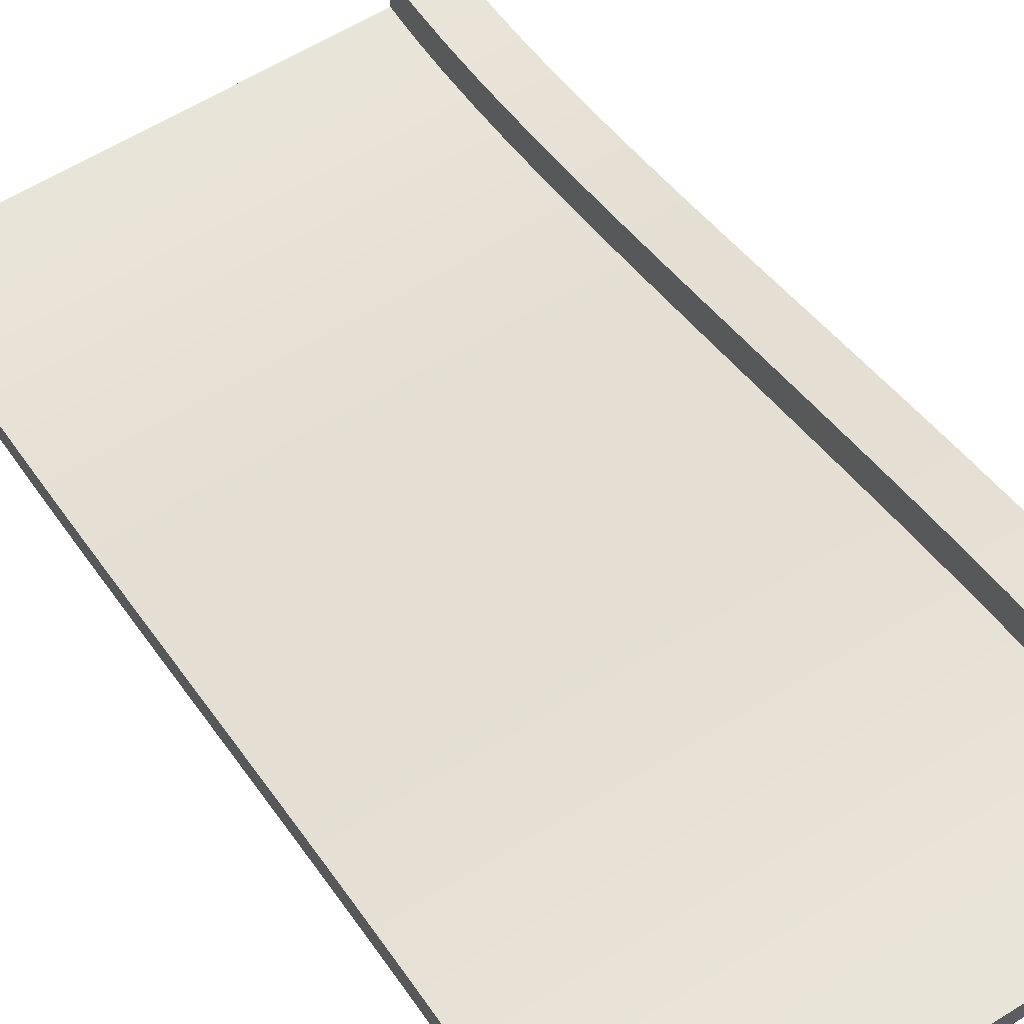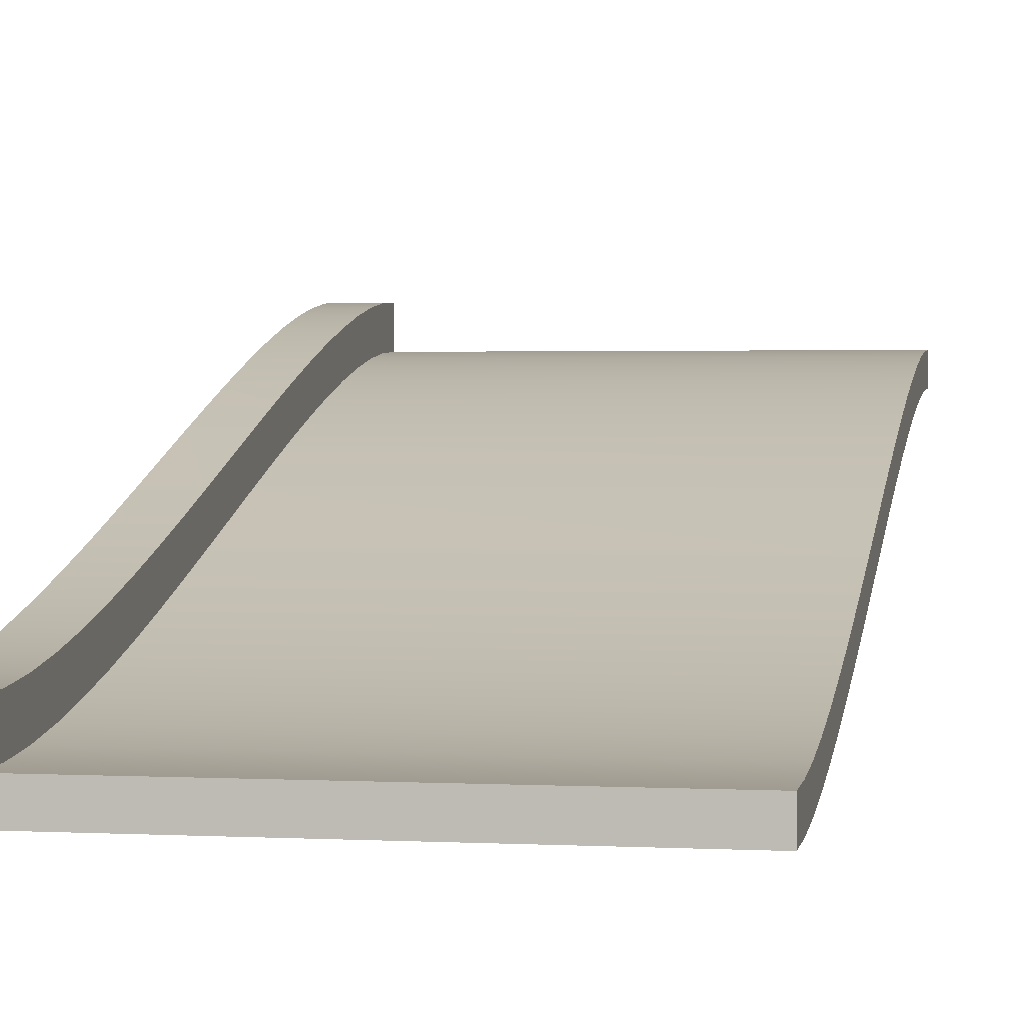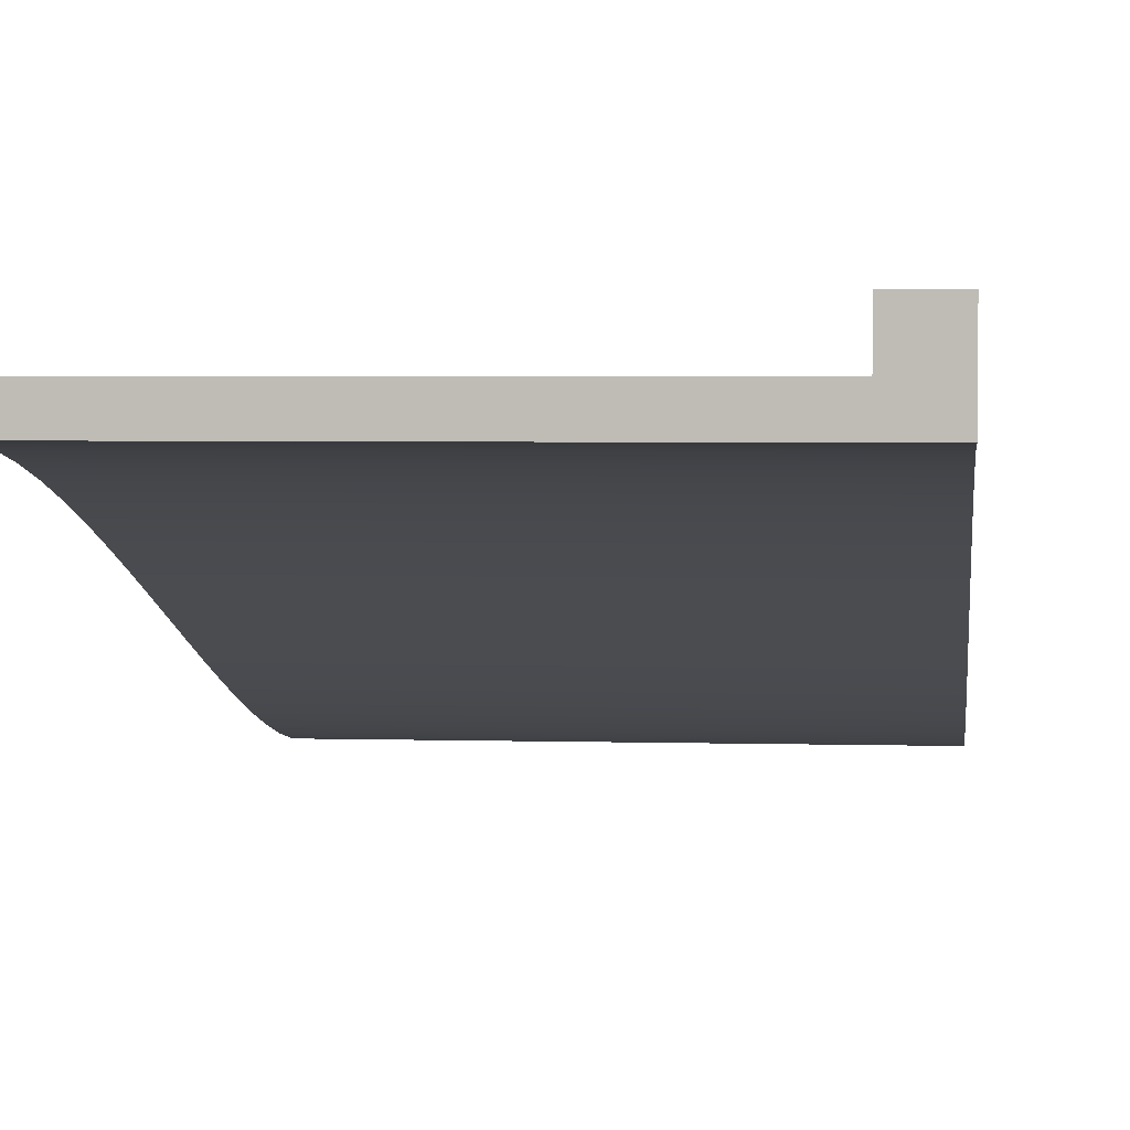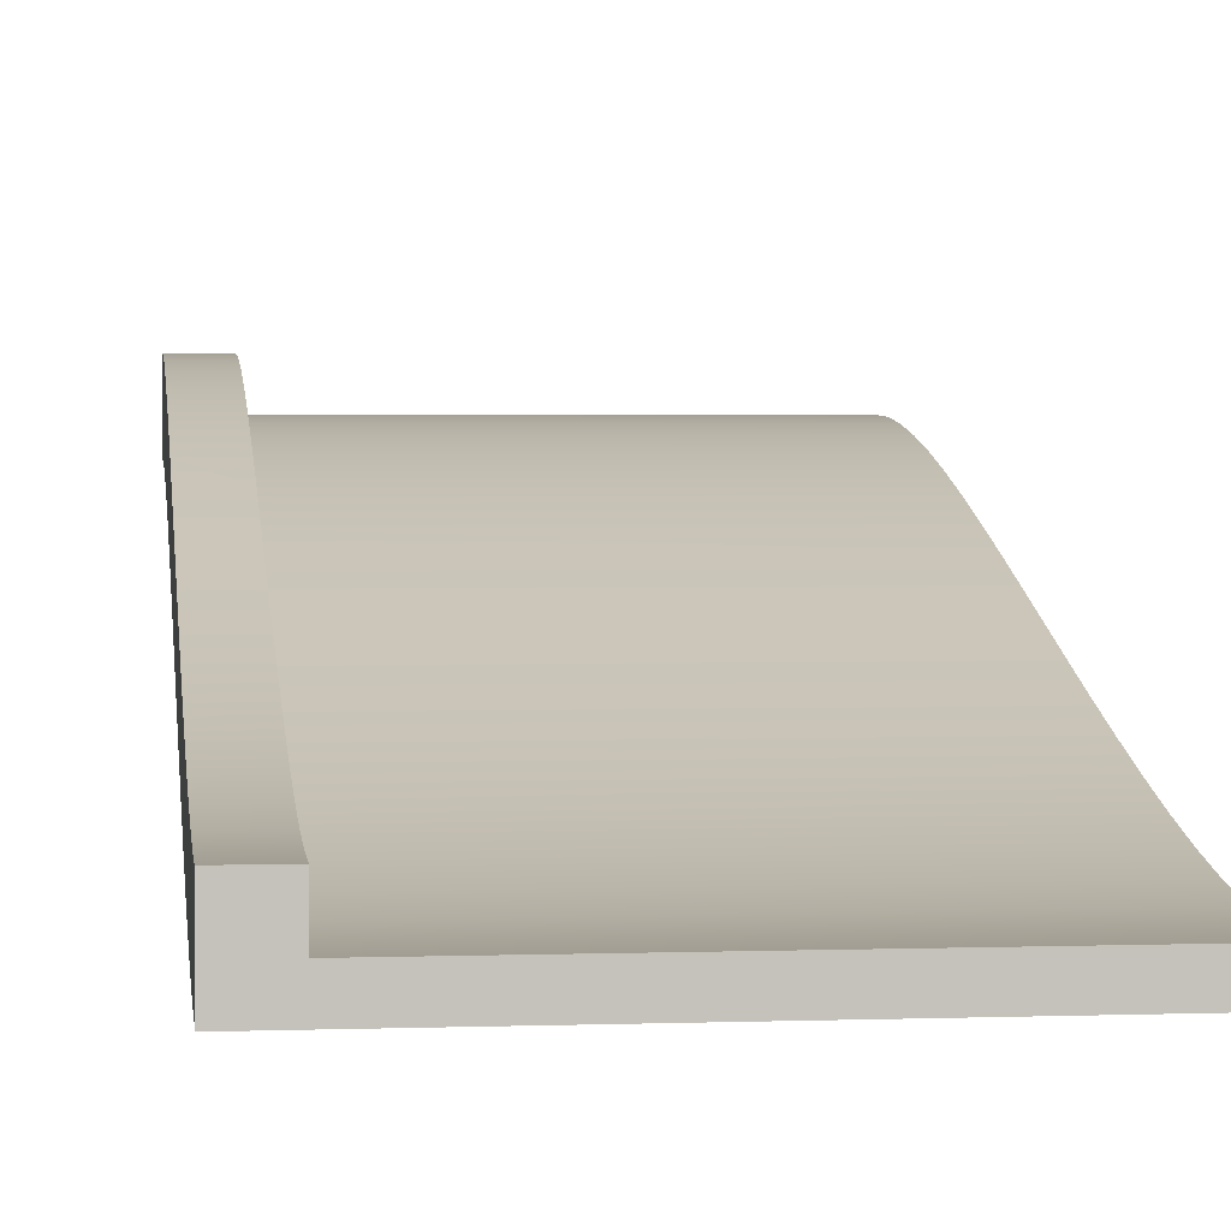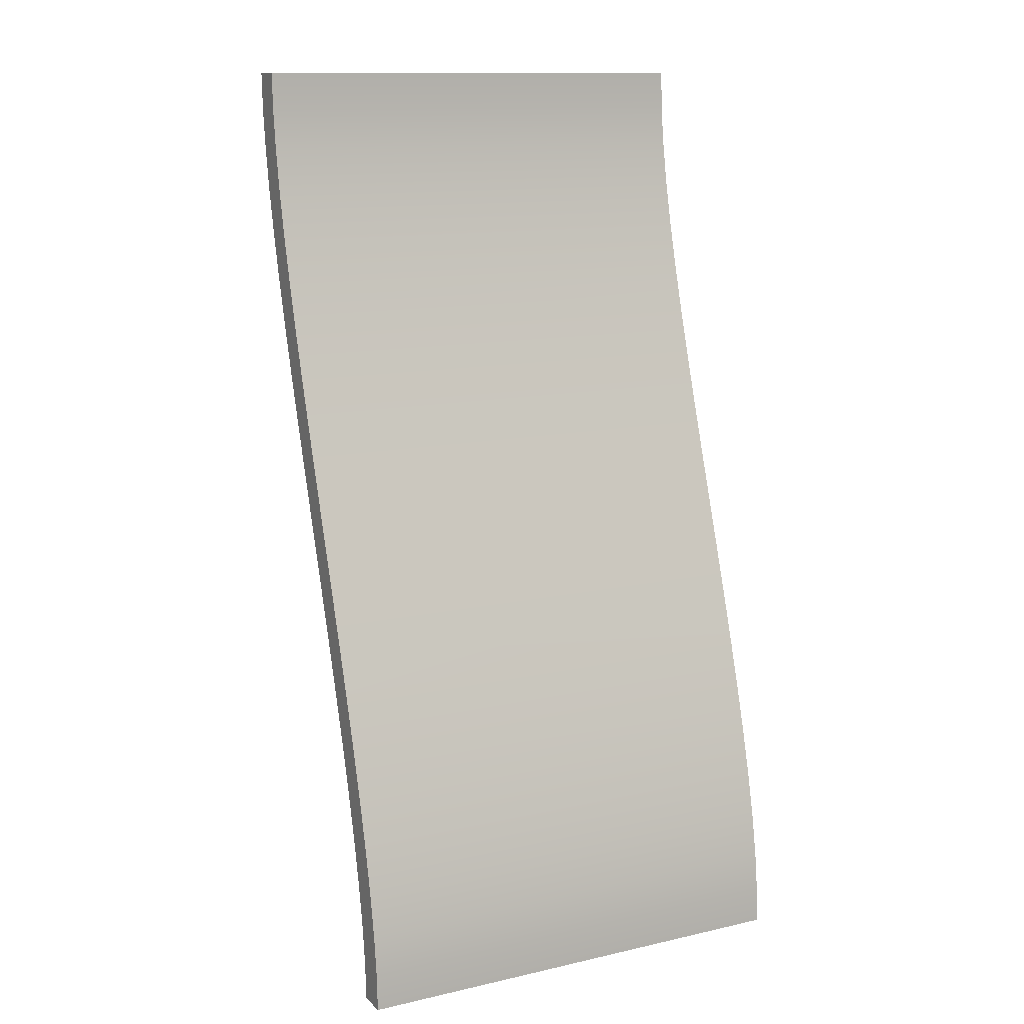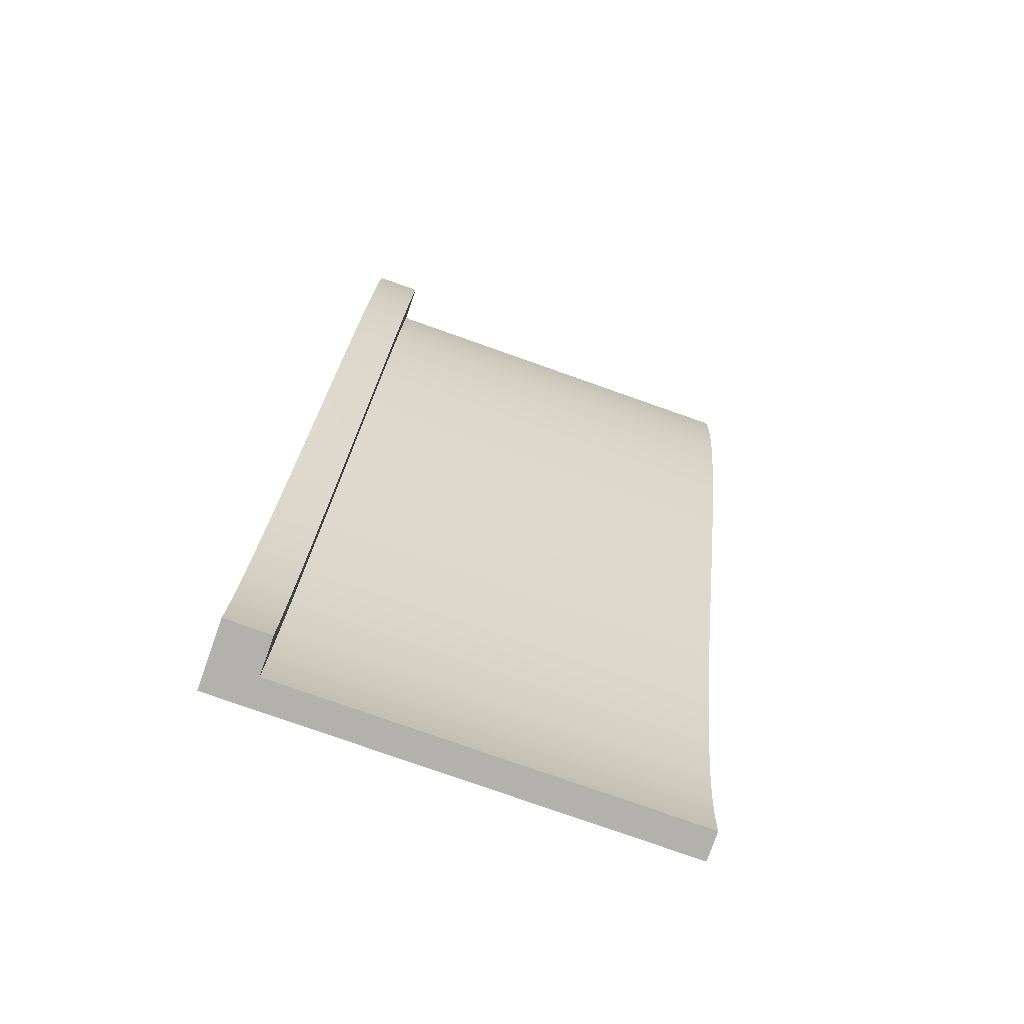
<metadata>
{"format":"obj","ext":"obj","renderer":"f3d","projection":"perspective","resolution":1024,"background":"white","views":[{"elev":61.5,"azim":-32.2,"up":"+Y"},{"elev":1.7,"azim":-168.9,"up":"+Y"},{"elev":3.3,"azim":6.0,"up":"+Y"},{"elev":2.3,"azim":172.7,"up":"+Y"},{"elev":12.7,"azim":-27.6,"up":"+Z"},{"elev":-78.9,"azim":160.6,"up":"+Z"}]}
</metadata>
<code>
g rampLargeSide
v 0.4 0.5 0.9999
v -0.5 0.5 0.9999
v 0.4 0.5633 0.9999
v -0.5 0.5633 0.9999
v 0.4 2.186e-17 -0.9999
v 0.4 0.06333 -0.9999
v -0.5 9.024e-17 -0.9999
v -0.5 0.06333 -0.9999
v 0.4 0.2393 -0.224
v 0.4 0.276 -0.1124
v -0.5 0.2393 -0.224
v -0.5 0.276 -0.1124
v 0.4 0.4852 0.5468
v 0.4 0.5113 0.6479
v -0.5 0.4852 0.5468
v -0.5 0.5113 0.6479
v 0.4 0.3133 2.888e-15
v 0.4 0.3507 0.1124
v -0.5 0.3507 0.1124
v -0.5 0.3133 -5.414e-16
v 0.4 0.07733 -0.8359
v -0.5 0.07733 -0.8359
v 0.4 0.06695 -0.9213
v -0.5 0.06695 -0.9213
v 0.4 0.4553 0.442
v -0.5 0.4553 0.442
v 0.4 0.0937 -0.7446
v 0.4 0.1153 -0.6479
v -0.5 0.0937 -0.7446
v -0.5 0.1153 -0.6479
v 0.4 0.5597 0.9213
v -0.5 0.5597 0.9213
v 0.4 0.2042 -0.3341
v -0.5 0.2042 -0.3341
v 0.4 0.5493 0.8359
v -0.5 0.5493 0.8359
v 0.4 0.4225 0.3341
v -0.5 0.4225 0.3341
v 0.4 0.1713 -0.442
v -0.5 0.1713 -0.442
v 0.4 0.3873 0.224
v -0.5 0.3873 0.224
v 0.4 0.4167 0.316
v -0.5 0.4167 0.316
v 0.4 0.533 0.7446
v -0.5 0.533 0.7446
v 0.4 0.1415 -0.5468
v -0.5 0.1415 -0.5468
v 0.4 0.1548 -0.5
v -0.5 0.1548 -0.5
v -0.5 0.003625 -0.9213
v -0.5 0.014 -0.8359
v -0.5 0.03037 -0.7446
v -0.5 0.052 -0.6479
v -0.5 0.07812 -0.5468
v -0.5 0.09148 -0.5
v -0.5 0.108 -0.442
v -0.5 0.1409 -0.3341
v -0.5 0.1467 -0.316
v -0.5 0.176 -0.224
v -0.5 0.2126 -0.1124
v -0.5 0.25 -3.61e-15
v -0.5 0.2874 0.1124
v -0.5 0.324 0.224
v -0.5 0.3591 0.3341
v -0.5 0.392 0.442
v -0.5 0.4085 0.5
v -0.5 0.4219 0.5468
v -0.5 0.448 0.6479
v -0.5 0.4696 0.7446
v -0.5 0.486 0.8359
v -0.5 0.4964 0.9213
v 0.5 0 -0.9999
v 0.5 0.1467 -0.9999
v 0.4 0.1467 -0.9999
v 0.4 0.1503 -0.9213
v 0.4 0.1607 -0.8359
v 0.4 0.177 -0.7446
v 0.4 0.1987 -0.6479
v 0.4 0.2248 -0.5468
v 0.4 0.2381 -0.5
v 0.4 0.2547 -0.442
v 0.4 0.2875 -0.3341
v 0.4 0.3227 -0.224
v 0.4 0.3593 -0.1124
v 0.4 0.3967 2.888e-15
v 0.4 0.434 0.1124
v 0.4 0.4707 0.224
v 0.4 0.5 0.316
v 0.4 0.5058 0.3341
v 0.4 0.5387 0.442
v 0.4 0.5685 0.5468
v 0.4 0.5947 0.6479
v 0.4 0.6163 0.7446
v 0.4 0.6327 0.8359
v 0.4 0.643 0.9213
v 0.4 0.6467 0.9999
v 0.5 0.1503 -0.9213
v 0.5 0.108 -0.442
v 0.5 0.09148 -0.5
v 0.5 0.07812 -0.5468
v 0.5 0.434 0.1124
v 0.5 0.4707 0.224
v 0.5 0.052 -0.6479
v 0.5 0.03037 -0.7446
v 0.5 0.1607 -0.8359
v 0.5 0.6327 0.8359
v 0.5 0.643 0.9213
v 0.5 0.4964 0.9213
v 0.5 0.486 0.8359
v 0.5 0.014 -0.8359
v 0.5 0.003625 -0.9213
v 0.5 0.3227 -0.224
v 0.5 0.3593 -0.1124
v 0.5 0.6163 0.7446
v 0.5 0.5 0.9999
v 0.5 0.6467 0.9999
v 0.5 0.4696 0.7446
v 0.5 0.2874 0.1124
v 0.5 0.25 3.61e-15
v 0.5 0.2126 -0.1124
v 0.5 0.177 -0.7446
v 0.5 0.176 -0.224
v 0.5 0.5 0.316
v 0.5 0.5058 0.3341
v 0.5 0.448 0.6479
v 0.5 0.4219 0.5468
v 0.5 0.392 0.442
v 0.5 0.3591 0.3341
v 0.5 0.1987 -0.6479
v 0.5 0.2248 -0.5468
v 0.5 0.5387 0.442
v 0.5 0.5685 0.5468
v 0.5 0.324 0.224
v 0.5 0.5947 0.6479
v 0.5 0.1467 -0.316
v 0.5 0.1409 -0.3341
v 0.5 0.2381 -0.5
v 0.5 0.2547 -0.442
v 0.5 0.2875 -0.3341
v 0.5 0.4085 0.5
v 0.5 0.3967 3.61e-15
f 3 2 1
f 2 3 4
f 7 6 5
f 6 7 8
f 11 10 9
f 10 11 12
f 15 14 13
f 14 15 16
f 12 17 10
f 17 12 18
f 18 12 19
f 19 12 20
f 23 22 21
f 22 23 24
f 26 13 25
f 13 26 15
f 29 28 27
f 28 29 30
f 32 3 31
f 3 32 4
f 33 11 9
f 11 33 34
f 36 31 35
f 31 36 32
f 22 27 21
f 27 22 29
f 38 25 37
f 25 38 26
f 40 33 39
f 33 40 34
f 19 41 18
f 41 19 42
f 42 43 41
f 43 42 37
f 37 42 38
f 38 42 44
f 46 35 45
f 35 46 36
f 8 23 6
f 23 8 24
f 16 45 14
f 45 16 46
f 30 47 28
f 47 30 48
f 48 49 47
f 49 48 39
f 39 48 40
f 40 48 50
f 51 8 7
f 8 51 24
f 24 51 52
f 24 52 22
f 22 52 53
f 22 53 29
f 29 53 54
f 29 54 30
f 30 54 55
f 30 55 48
f 48 55 56
f 48 56 50
f 50 56 57
f 50 57 40
f 40 57 58
f 40 58 34
f 34 58 59
f 34 59 11
f 11 59 60
f 11 60 61
f 11 61 12
f 12 61 62
f 12 62 20
f 20 62 63
f 20 63 19
f 19 63 64
f 19 64 42
f 42 64 65
f 42 65 44
f 44 65 38
f 38 65 66
f 38 66 26
f 26 66 67
f 26 67 15
f 15 67 68
f 15 68 69
f 15 69 16
f 16 69 70
f 16 70 46
f 46 70 71
f 46 71 36
f 36 71 72
f 36 72 32
f 32 72 2
f 32 2 4
f 5 74 73
f 74 5 6
f 74 6 75
f 23 75 6
f 75 23 76
f 76 23 21
f 76 21 77
f 77 21 27
f 77 27 78
f 78 27 28
f 78 28 79
f 79 28 47
f 79 47 80
f 80 47 49
f 80 49 81
f 81 49 39
f 81 39 82
f 82 39 33
f 82 33 83
f 83 33 9
f 83 9 84
f 84 9 10
f 84 10 85
f 85 10 17
f 85 17 86
f 86 17 18
f 86 18 87
f 87 18 41
f 87 41 88
f 88 41 43
f 88 43 89
f 89 43 37
f 89 37 90
f 90 37 25
f 90 25 91
f 91 25 13
f 91 13 92
f 92 13 14
f 92 14 93
f 93 14 45
f 93 45 94
f 94 45 35
f 94 35 95
f 95 35 31
f 95 31 96
f 96 31 3
f 96 3 97
f 75 98 74
f 98 75 76
f 57 100 99
f 100 57 101
f 101 57 55
f 55 57 56
f 87 103 102
f 103 87 88
f 101 54 104
f 54 101 55
f 54 105 104
f 105 54 53
f 98 77 106
f 77 98 76
f 95 108 107
f 108 95 96
f 72 110 109
f 110 72 71
f 52 112 111
f 112 52 51
f 84 114 113
f 114 84 85
f 94 107 115
f 107 94 95
f 117 1 116
f 1 117 3
f 3 117 97
f 71 118 110
f 118 71 70
f 63 120 119
f 120 63 61
f 61 63 62
f 61 121 120
f 77 122 106
f 122 77 78
f 61 123 121
f 123 61 60
f 88 124 103
f 124 88 125
f 125 88 90
f 90 88 89
f 69 127 126
f 127 69 68
f 66 129 128
f 129 66 65
f 78 130 122
f 130 78 79
f 79 131 130
f 131 79 80
f 91 133 132
f 133 91 92
f 64 119 134
f 119 64 63
f 92 135 133
f 135 92 93
f 60 136 123
f 136 60 137
f 137 60 59
f 137 59 58
f 137 57 99
f 57 137 58
f 53 111 105
f 111 53 52
f 80 138 131
f 138 80 139
f 139 80 82
f 82 80 81
f 140 84 113
f 84 140 83
f 96 117 108
f 117 96 97
f 68 141 127
f 141 68 128
f 128 68 66
f 66 68 67
f 93 115 135
f 115 93 94
f 85 142 114
f 142 85 102
f 102 85 87
f 87 85 86
f 1 109 116
f 109 1 72
f 72 1 2
f 82 140 139
f 140 82 83
f 118 69 126
f 69 118 70
f 90 132 125
f 132 90 91
f 129 64 134
f 64 129 65
f 112 5 73
f 5 112 51
f 5 51 7
f 98 73 74
f 73 98 112
f 112 98 106
f 112 106 111
f 111 106 122
f 111 122 105
f 105 122 130
f 105 130 104
f 104 130 131
f 104 131 101
f 101 131 138
f 101 138 100
f 100 138 139
f 100 139 99
f 99 139 140
f 99 140 137
f 137 140 113
f 137 113 136
f 136 113 123
f 123 113 114
f 123 114 121
f 121 114 142
f 121 142 120
f 120 142 102
f 120 102 119
f 119 102 103
f 119 103 134
f 134 103 124
f 134 124 129
f 129 124 125
f 129 125 132
f 129 132 128
f 128 132 133
f 128 133 141
f 141 133 127
f 127 133 135
f 127 135 126
f 126 135 115
f 126 115 118
f 118 115 107
f 118 107 110
f 110 107 108
f 110 108 109
f 109 108 117
f 109 117 116

</code>
